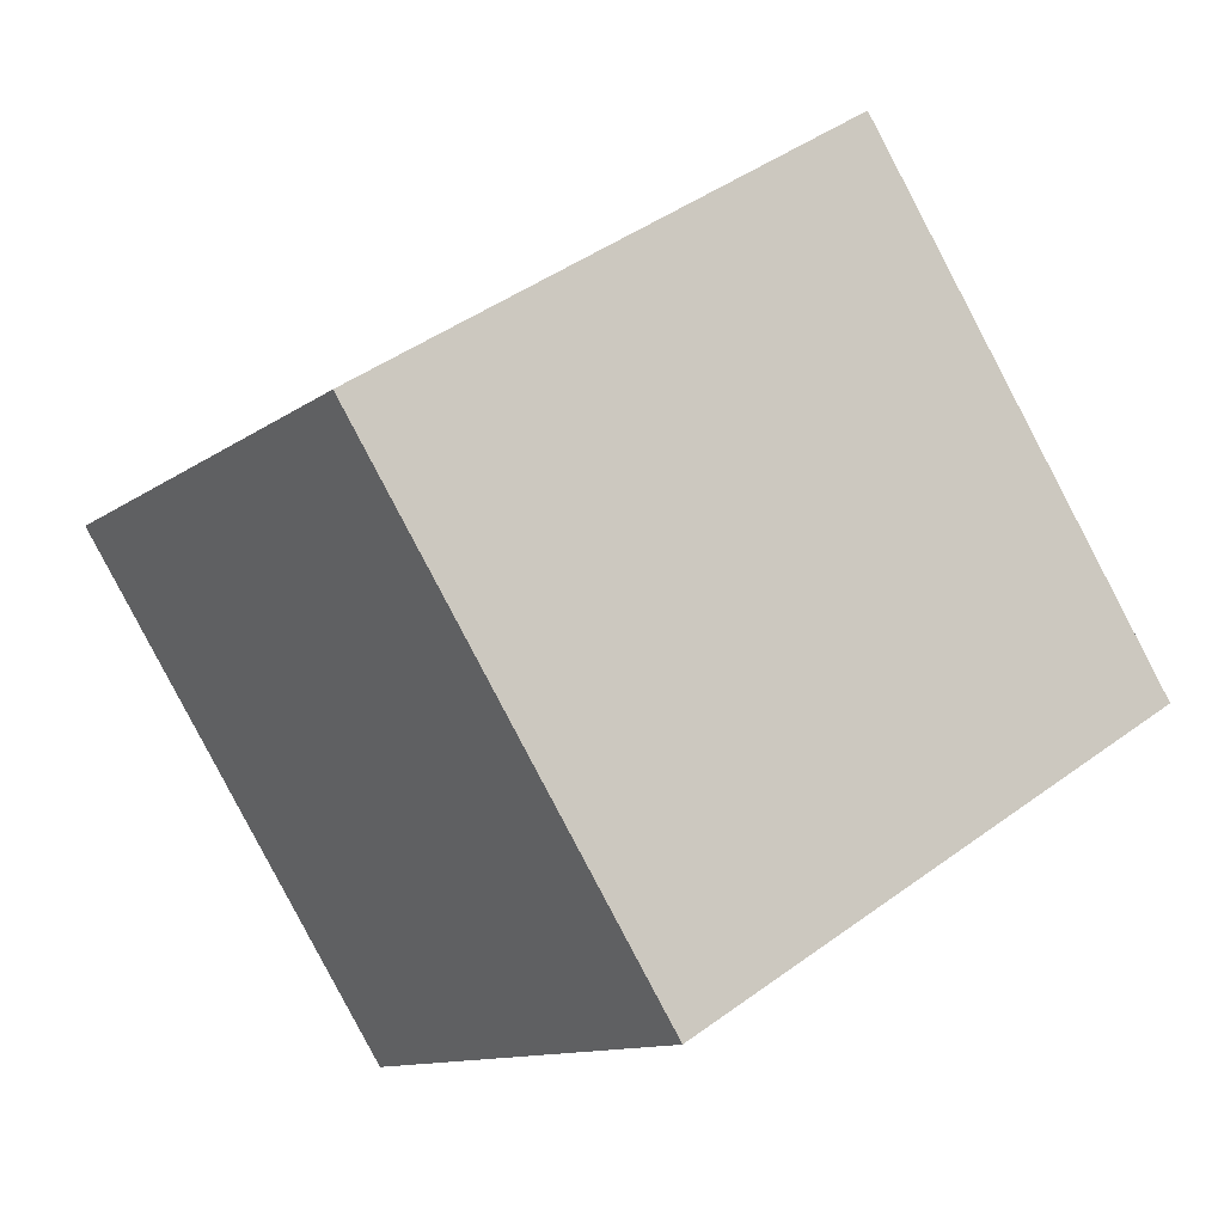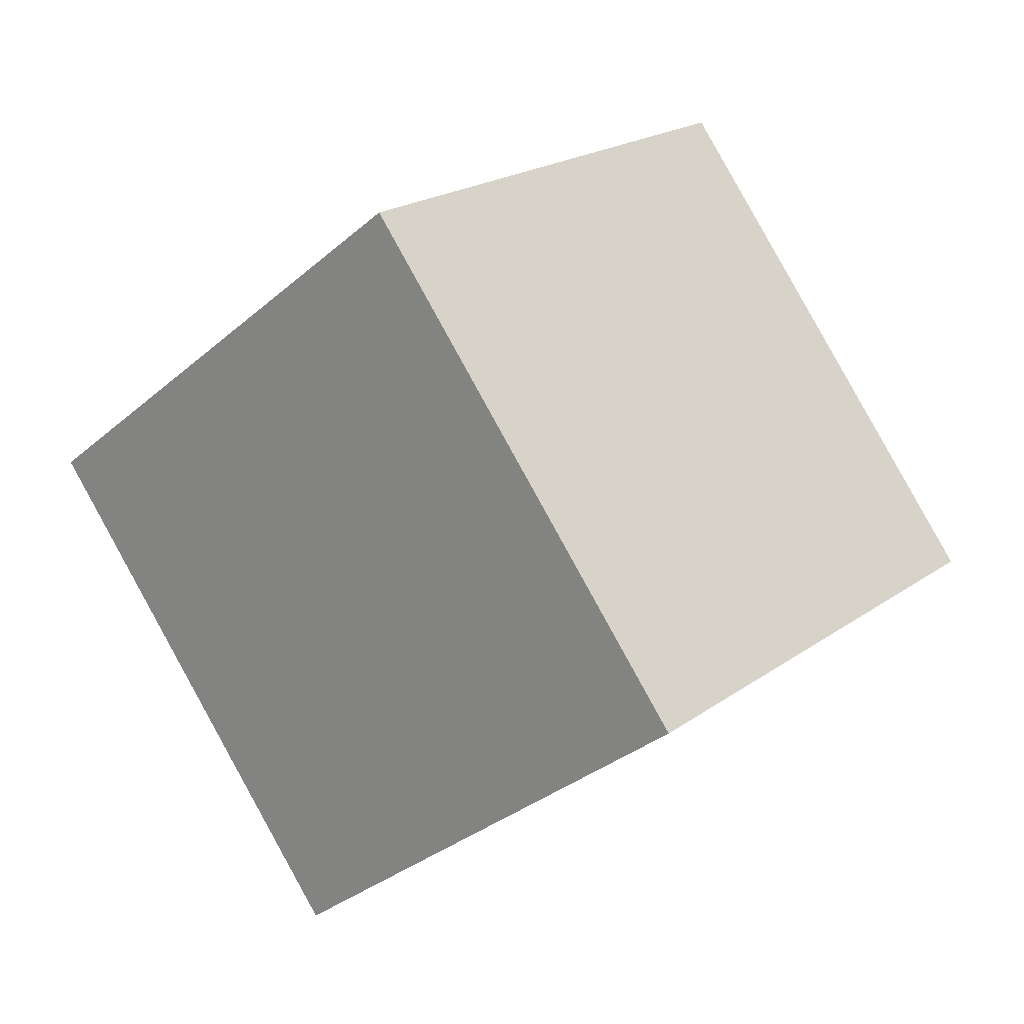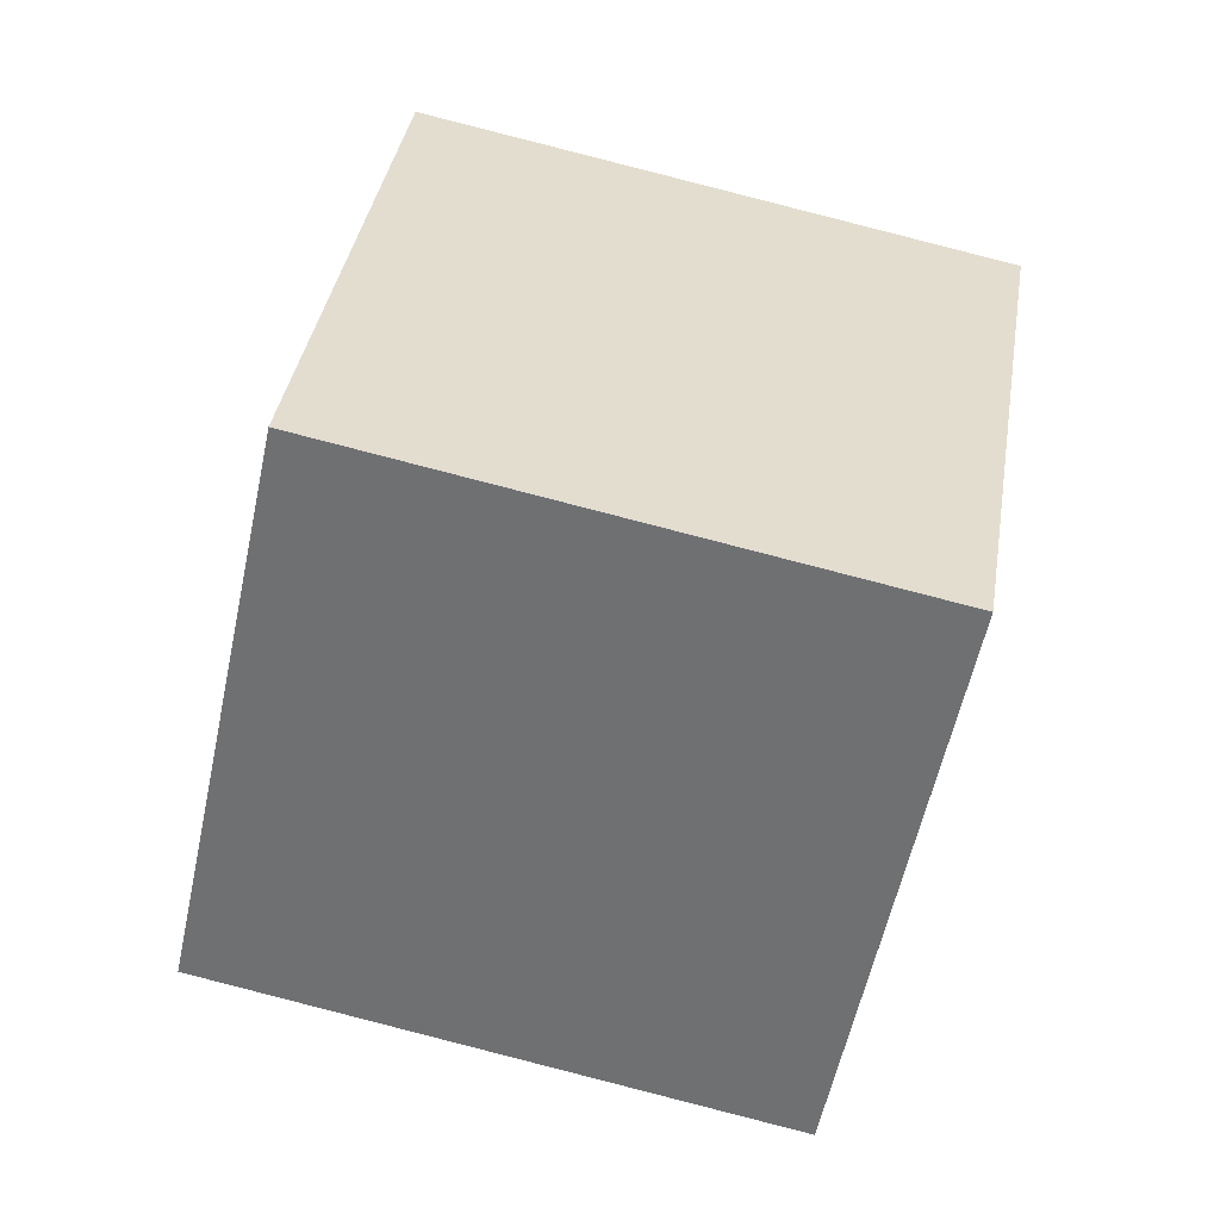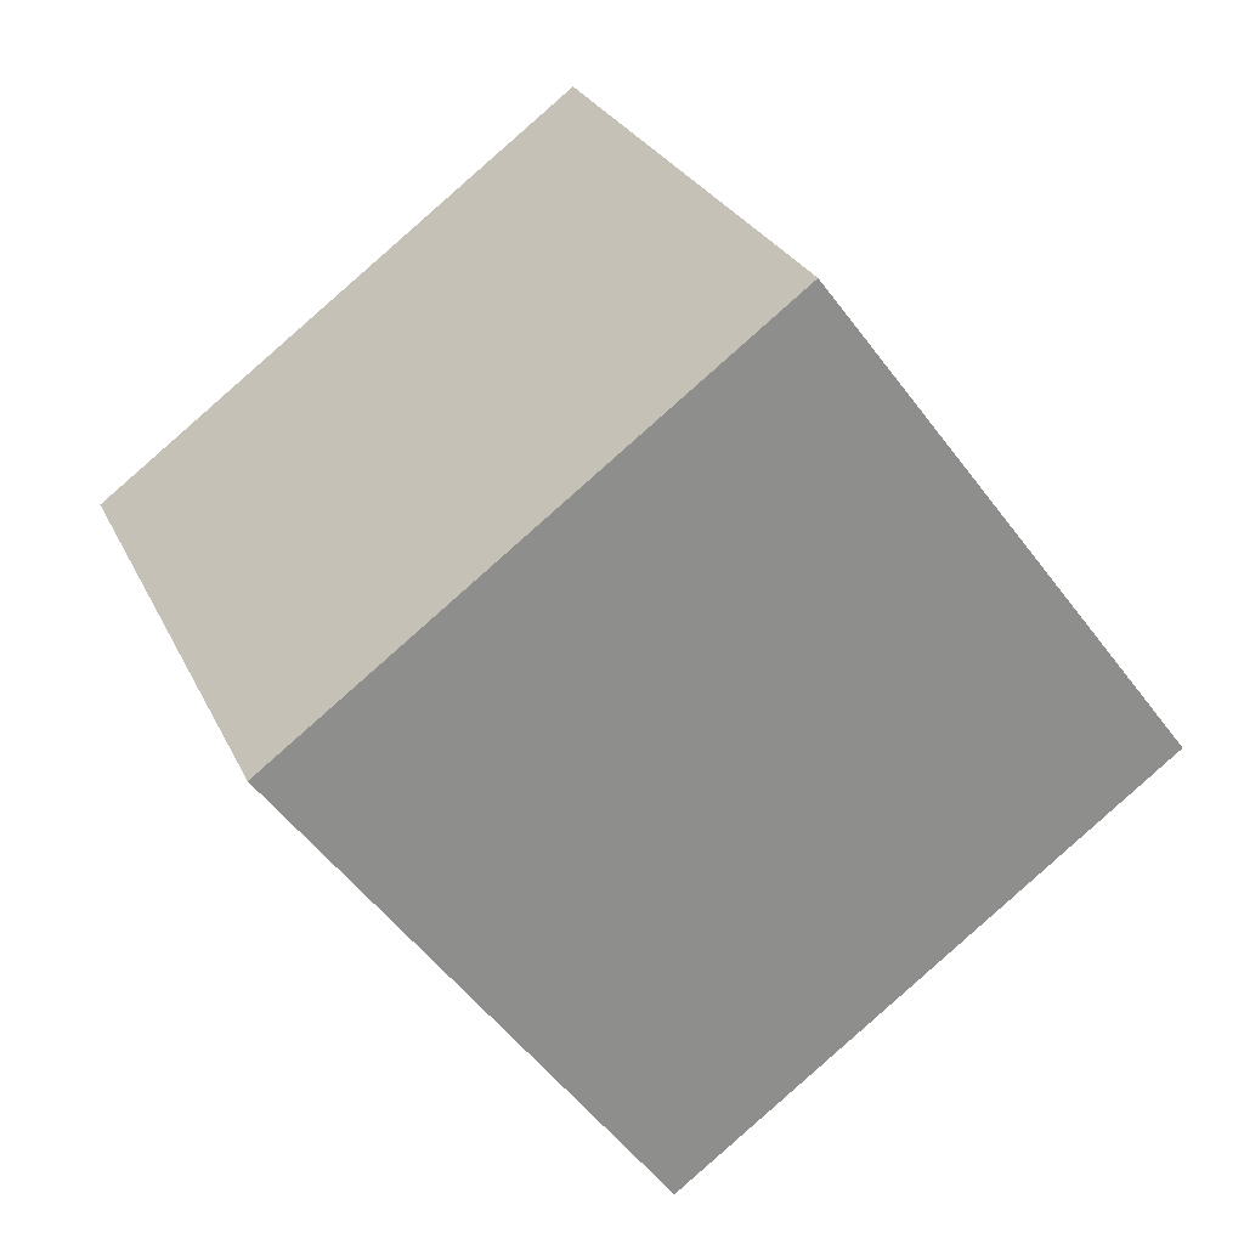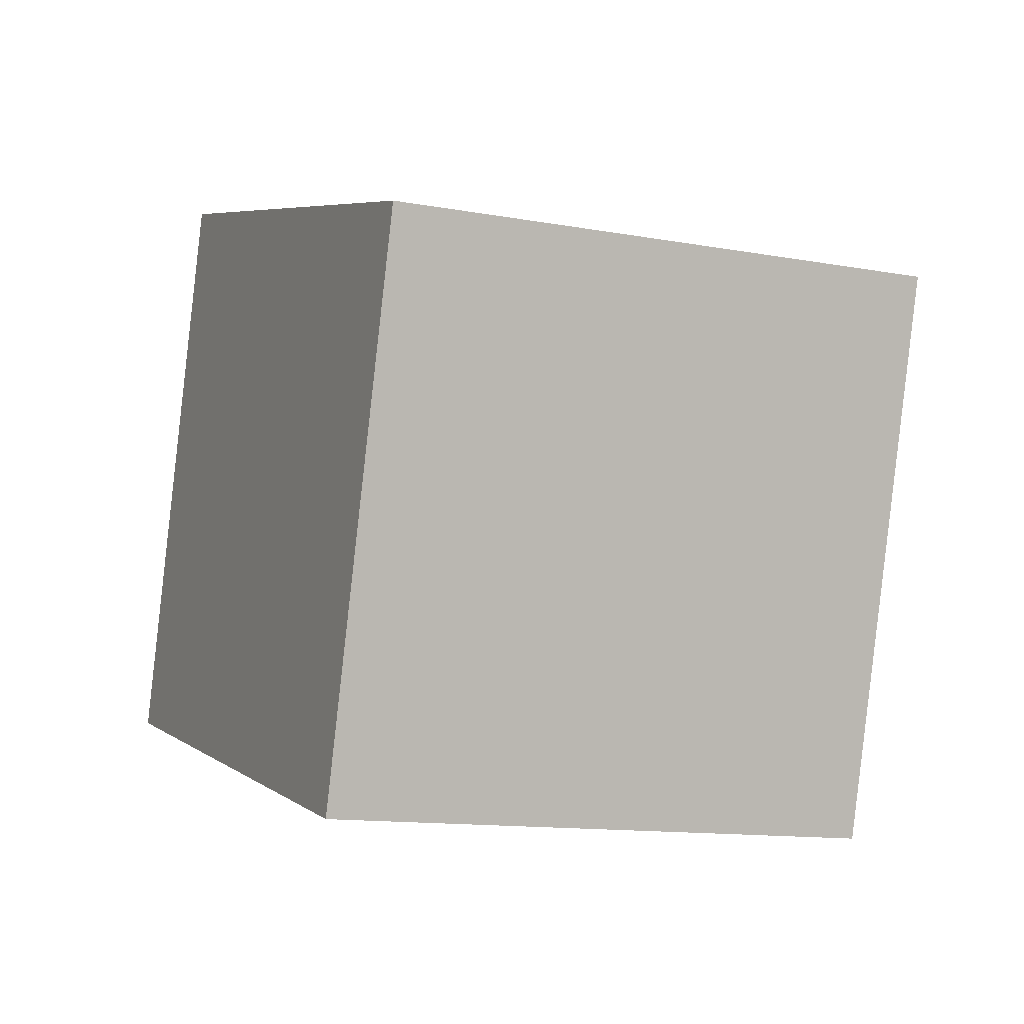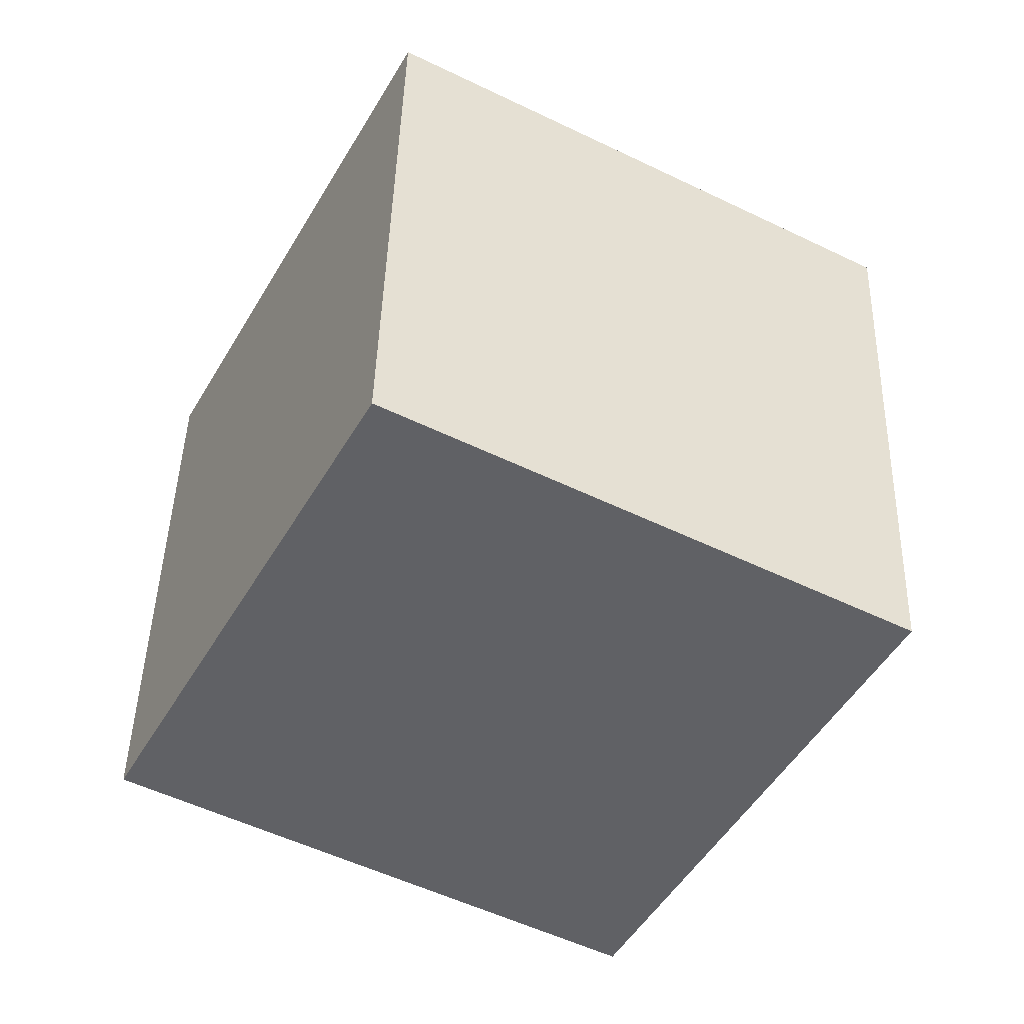
<metadata>
{"format":"obj","ext":"obj","renderer":"f3d","projection":"perspective","resolution":1024,"background":"white","views":[{"elev":-3.1,"azim":-132.7,"up":"+Z"},{"elev":-13.5,"azim":-124.5,"up":"+Y"},{"elev":62.6,"azim":-1.3,"up":"+Z"},{"elev":-43.2,"azim":-69.2,"up":"+Z"},{"elev":-26.2,"azim":141.2,"up":"+Z"},{"elev":36.0,"azim":77.3,"up":"+Z"}]}
</metadata>
<code>
v 6.309 -0.7252 11.43
v 4.203 -5.107 2.693
v 7.96 7.926 6.695
v 5.854 3.544 -2.044
v -3.326 1.715 12.53
v -5.432 -2.667 3.792
v -1.675 10.37 7.794
v -3.782 5.984 -0.9449
f 2 4 1
f 5 2 1
f 1 4 3
f 3 5 1
f 2 8 4
f 6 2 5
f 6 8 2
f 4 8 3
f 7 5 3
f 3 8 7
f 7 6 5
f 8 6 7

</code>
